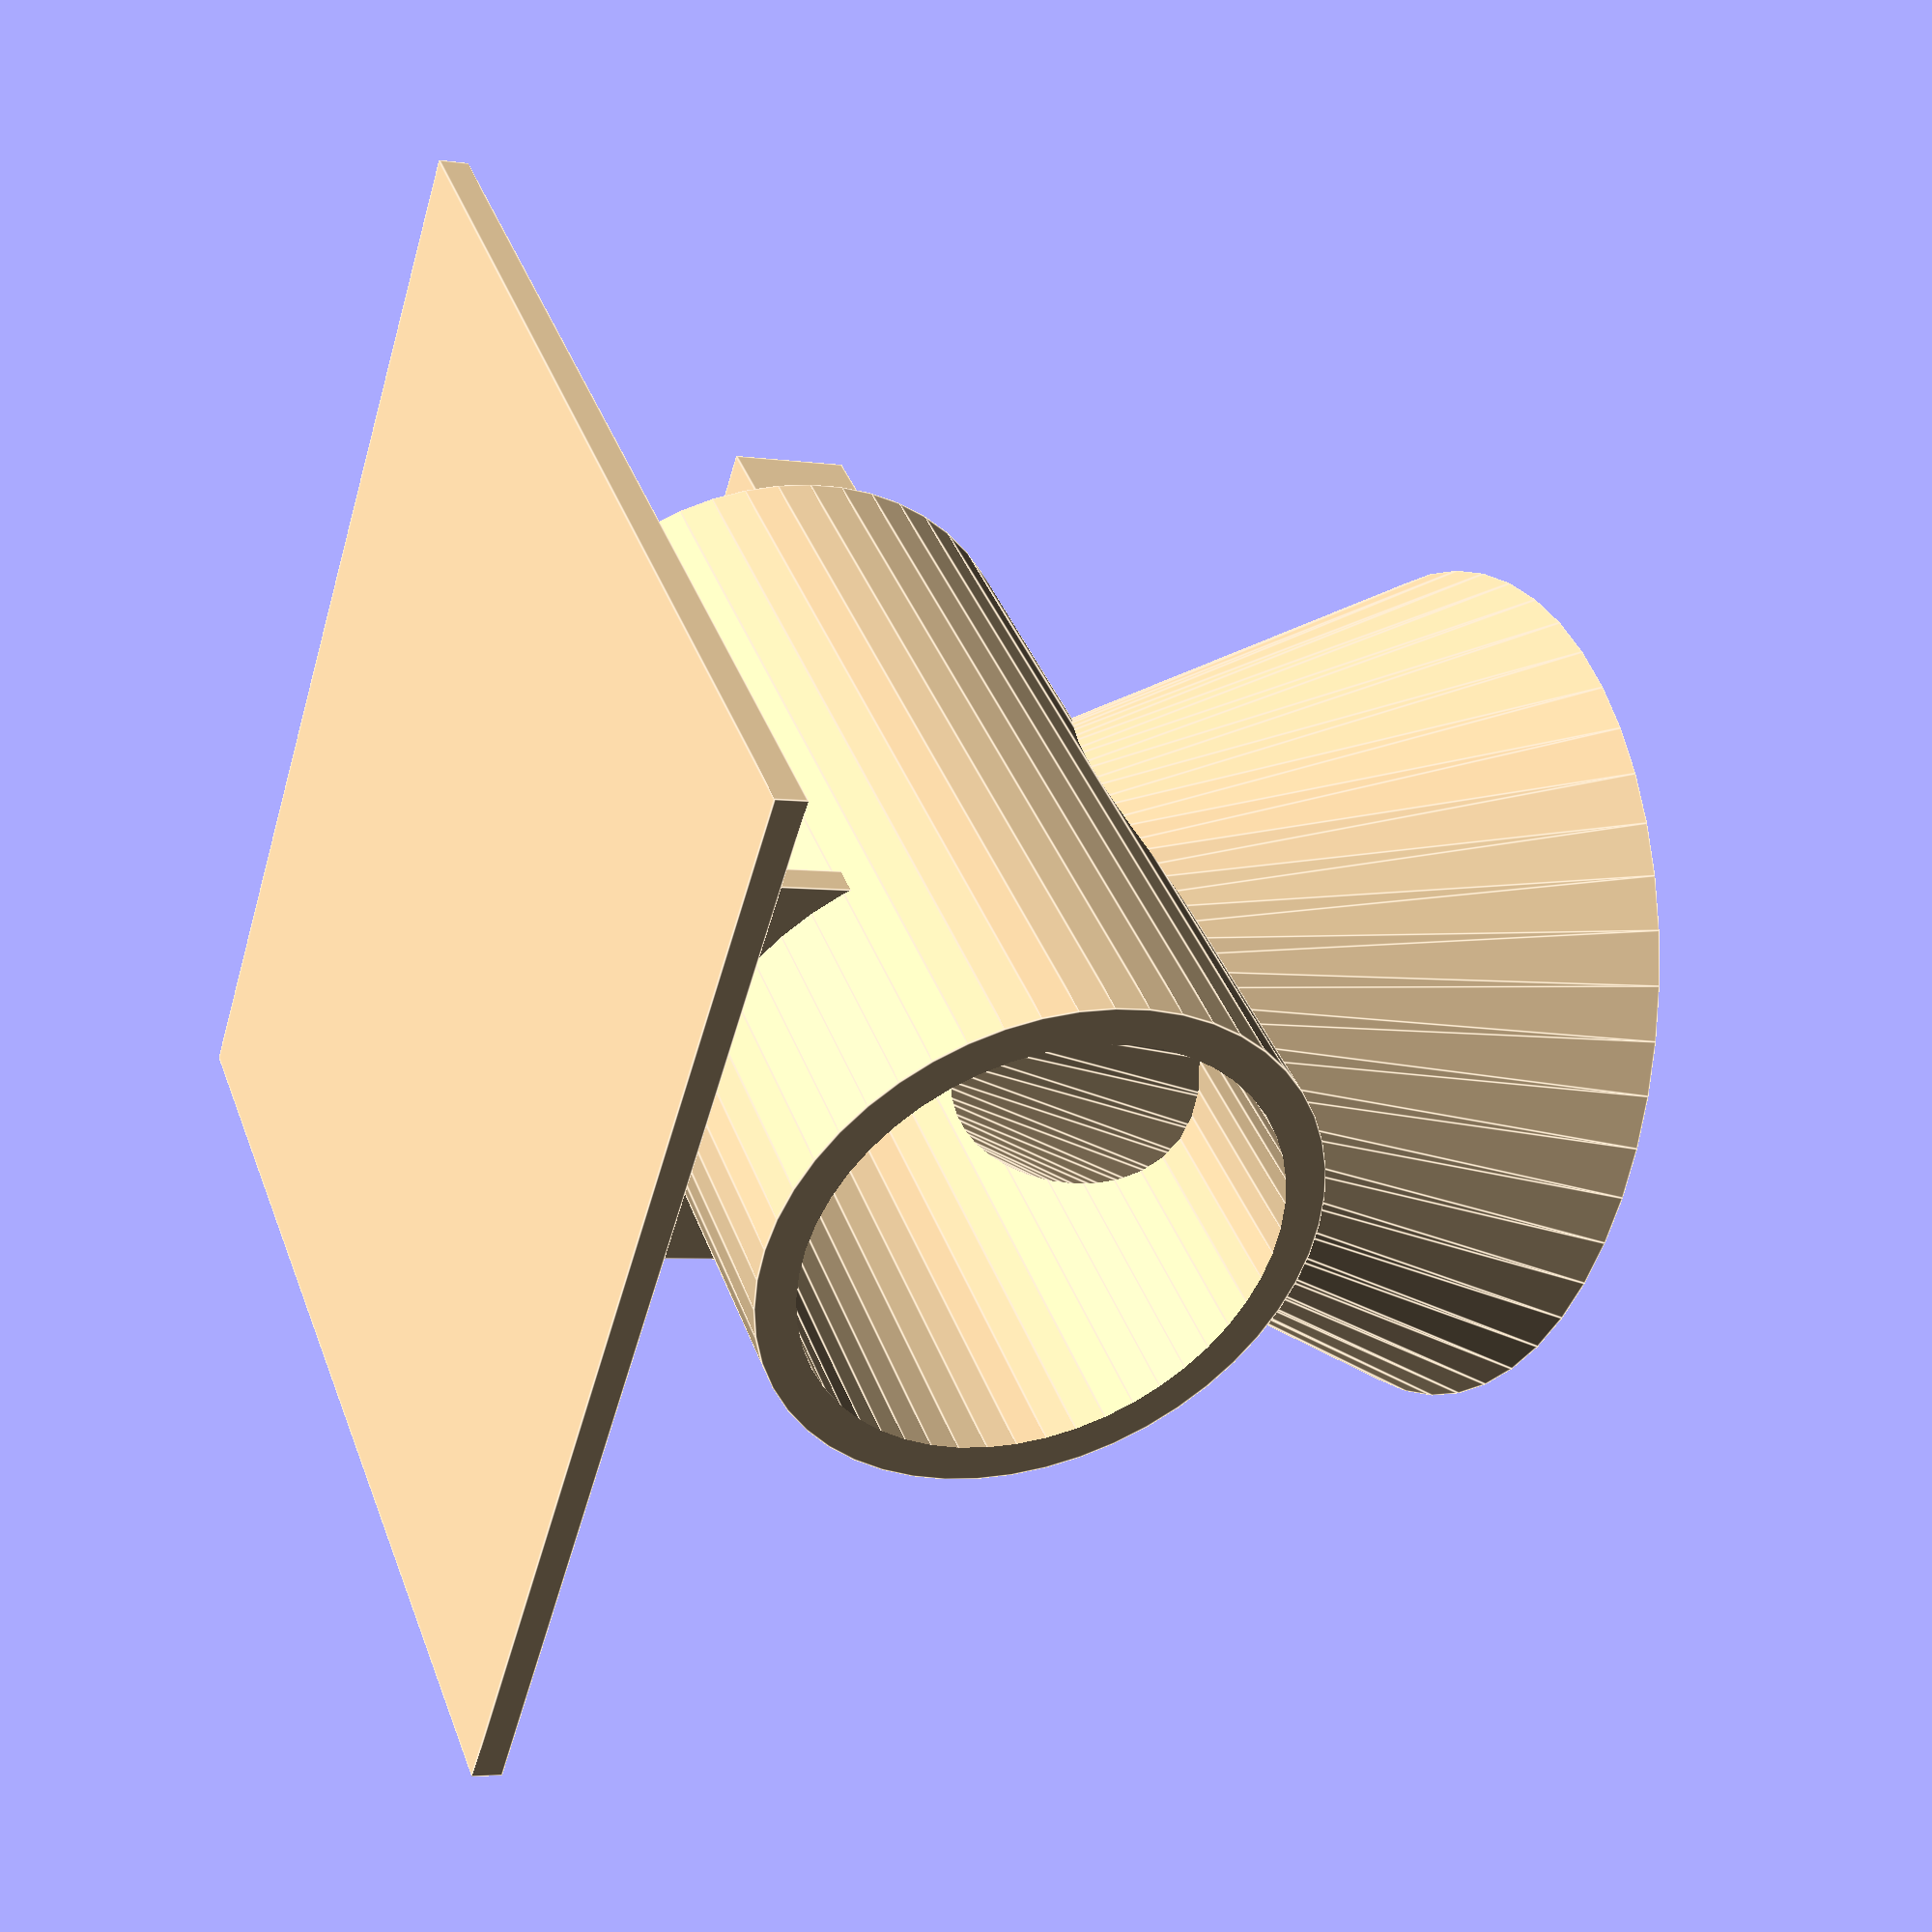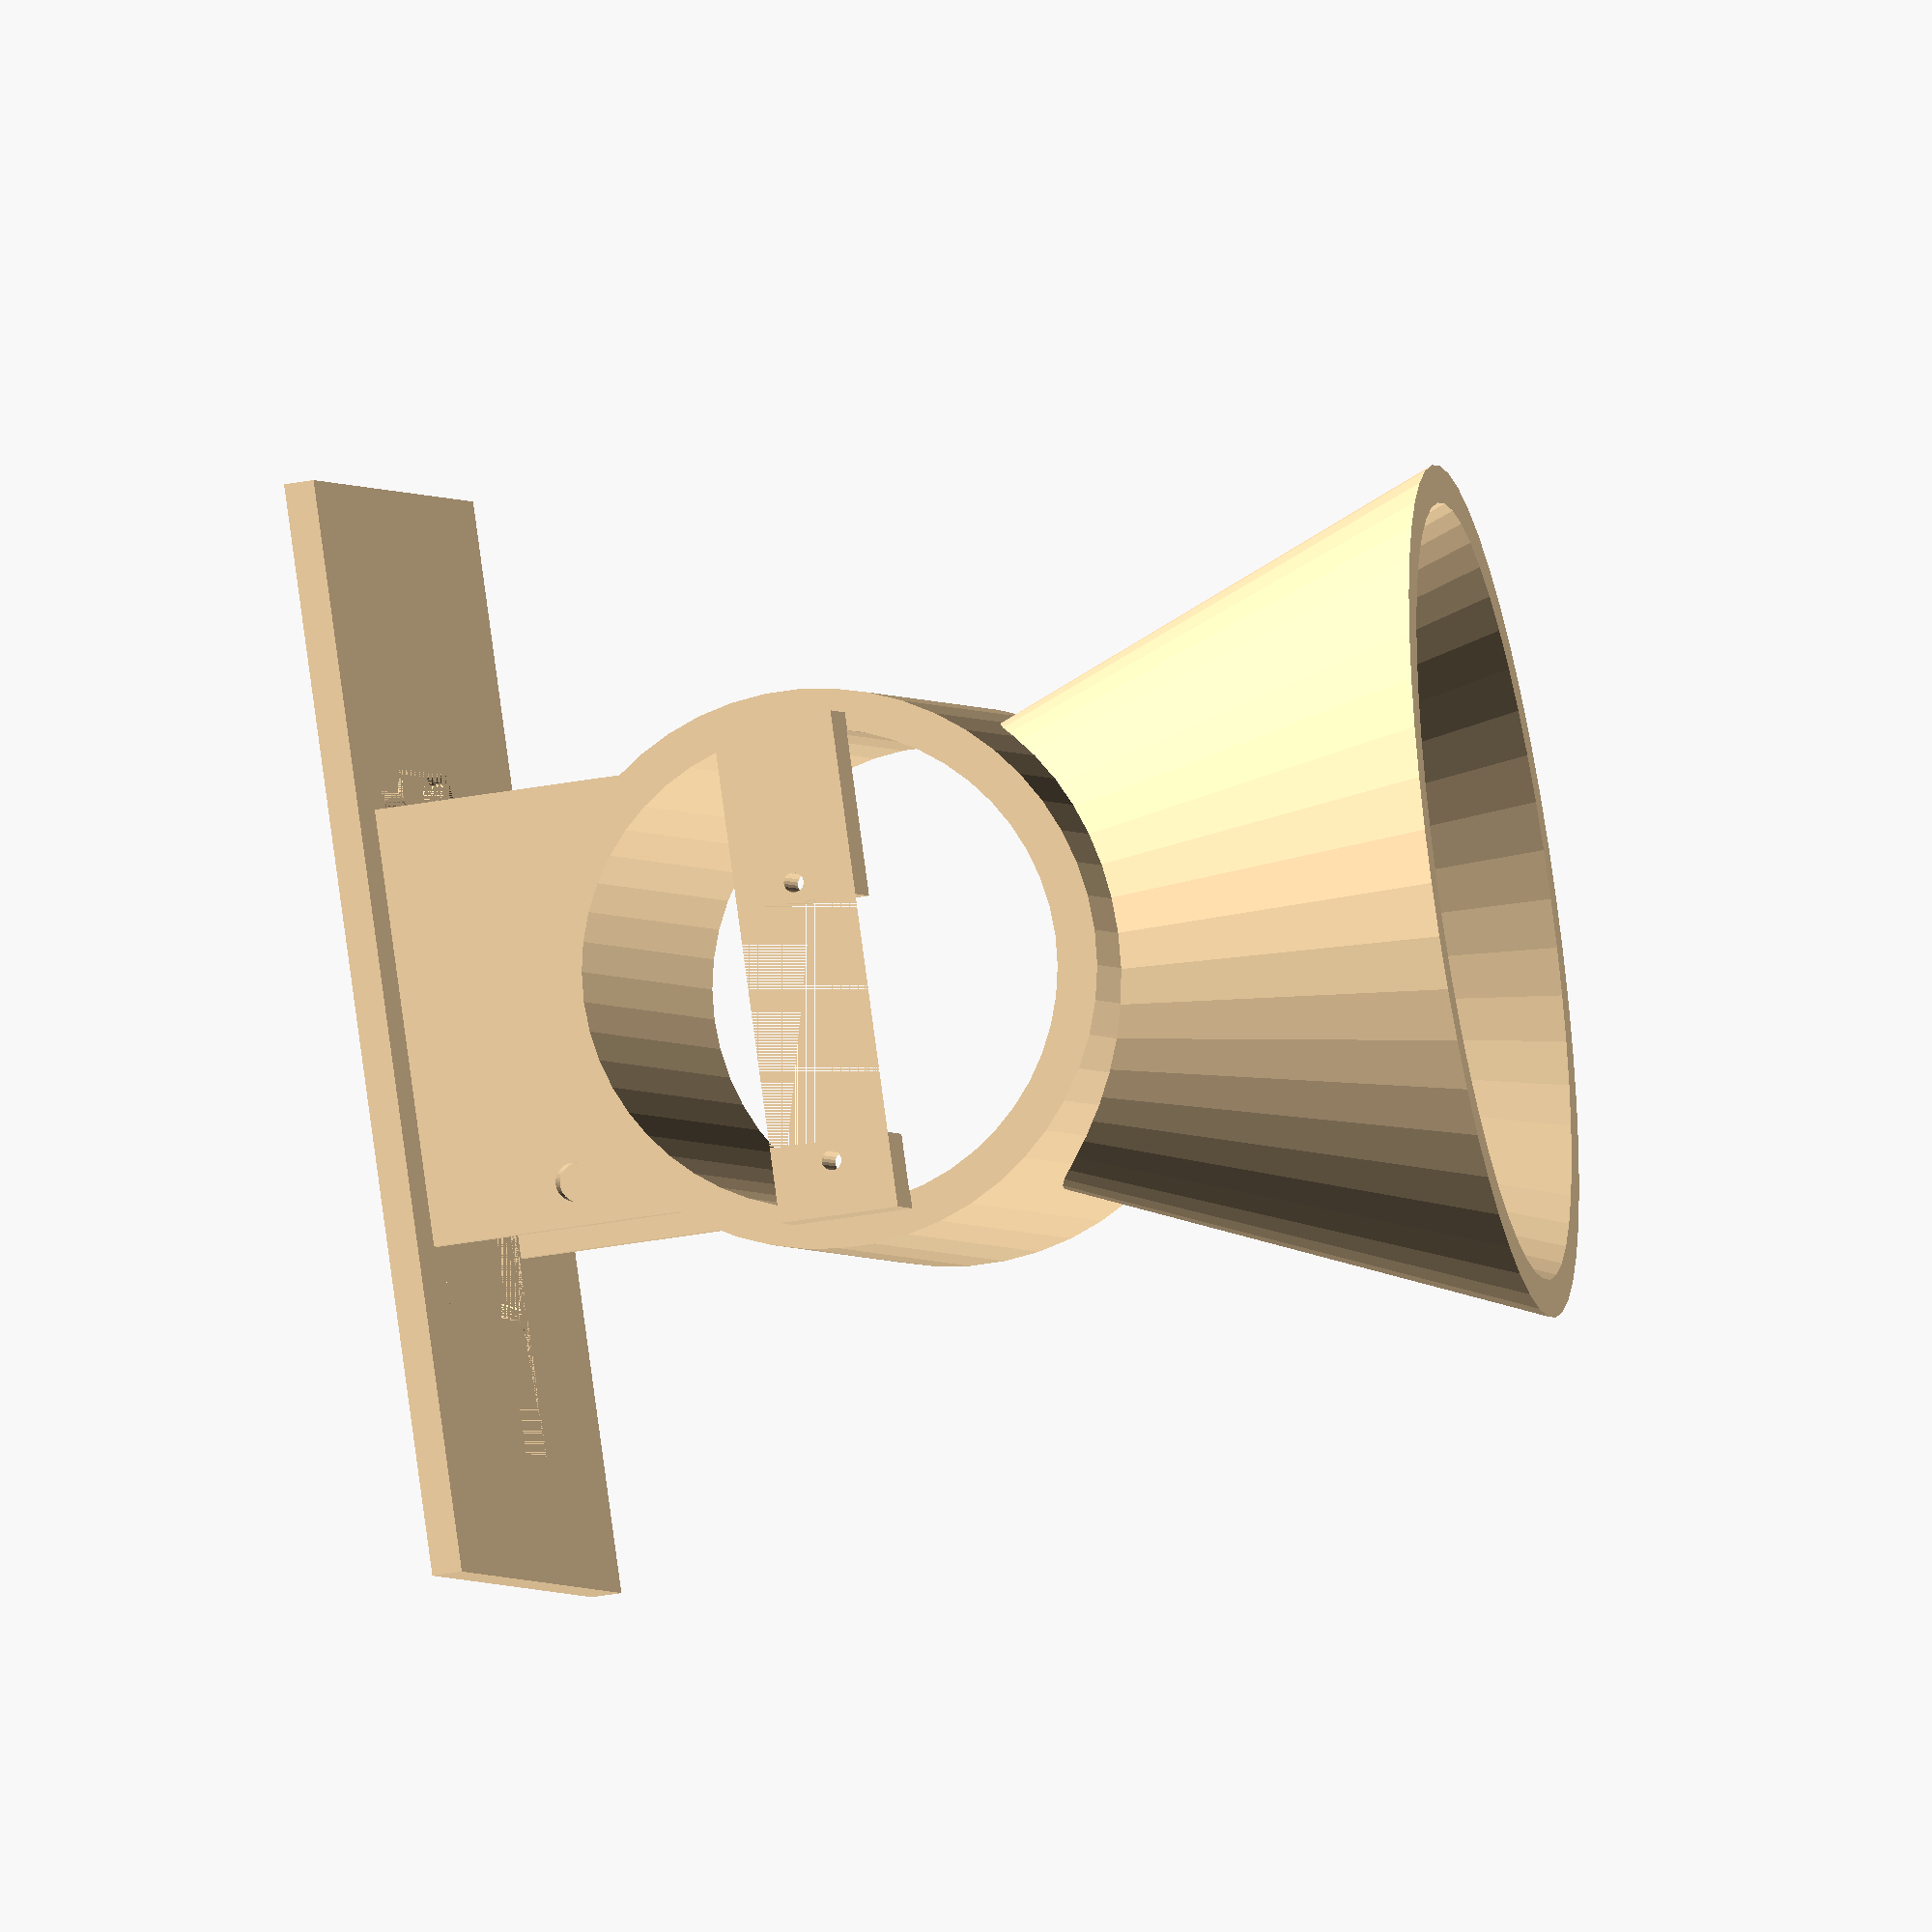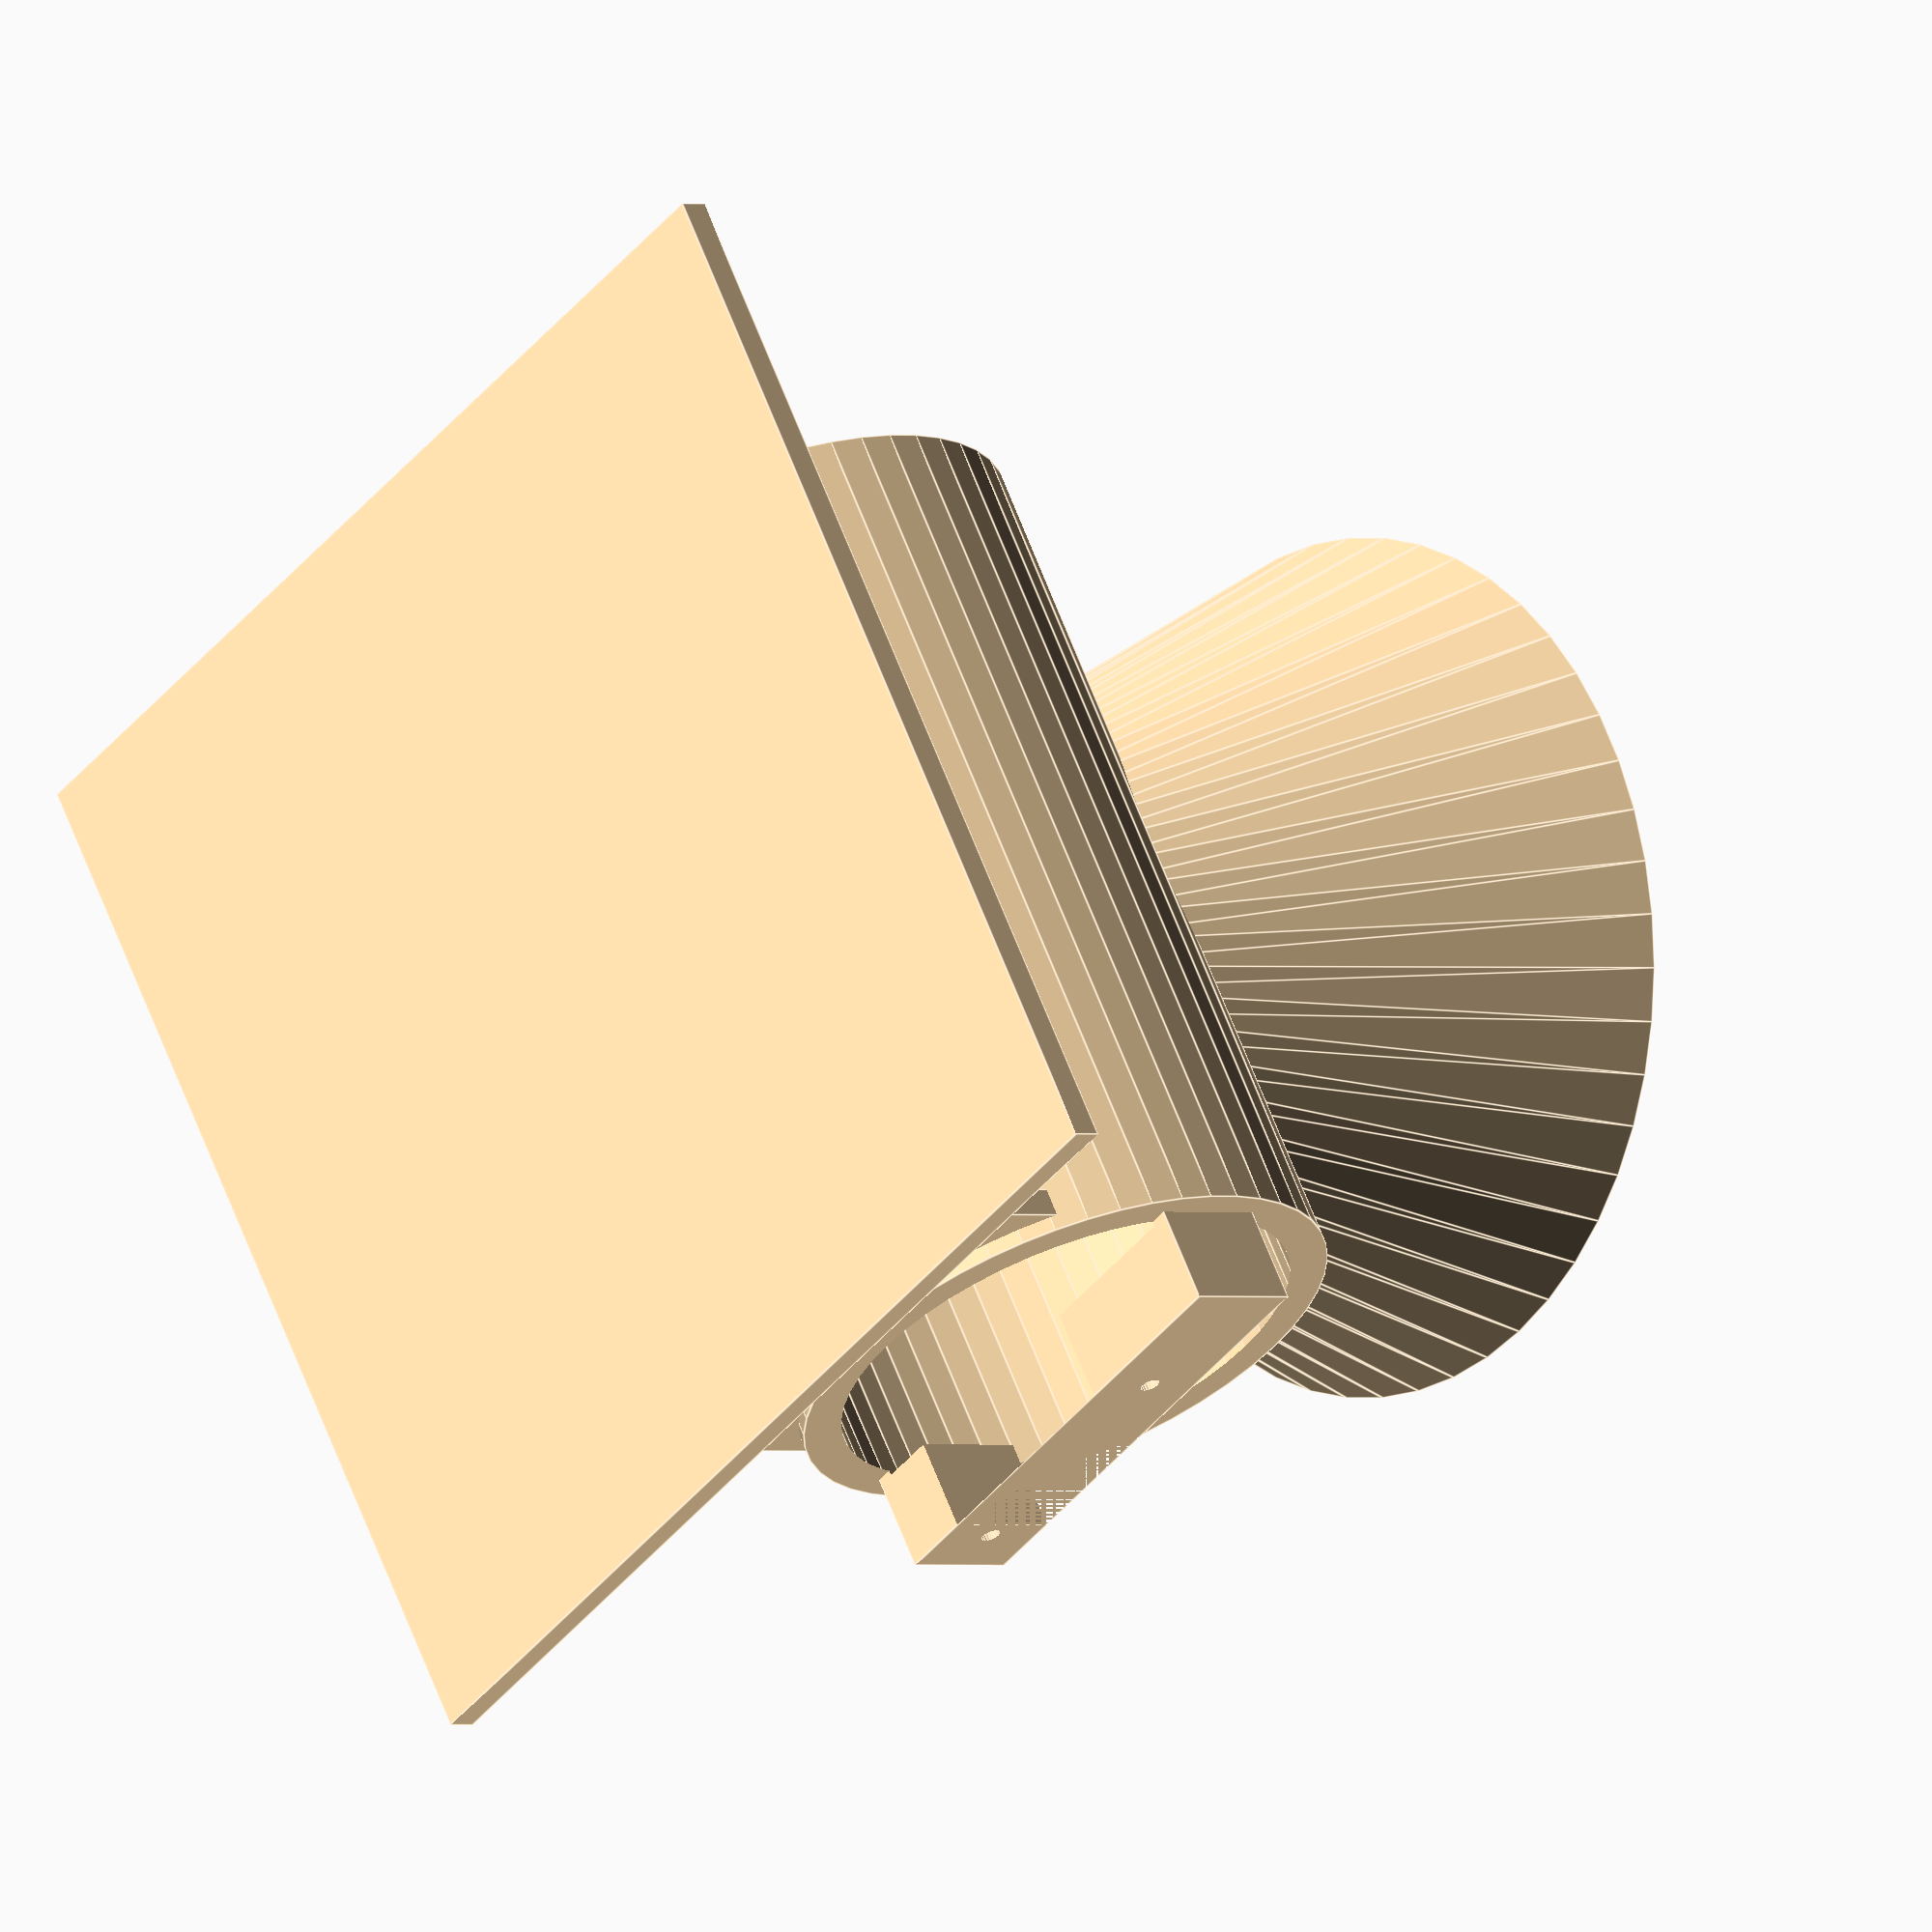
<openscad>
// 1 unit == 1mm

$fn=50;
SPIRAL_FN=50;

PLATFORM_SIZE=110;

WALL_THICKNESS=3;
SPIRAL_THICKNESS=5;
SPIRAL_R=22;
SPIRAL_LENGTH=90;
SPIRAL_MARGIN=2;
SPIRAL_CORE_THICKNESS=5;

CONTAINER_WIDTH=80;
CONE_LOWER_WIDTH=30;
CONE_HEIGHT=100;

SERVO_HEAD_R=16;
SERVO_HEAD_THICKNESS=1;
SERVO_MOUNT_LENGHT=20;
SERVO_MOUNT_THICKNESS=12;
SERVO_WIDTH=24;
SERVO_OFFSET=5.5;

module 9g_motor(){/*{{{*/
  difference(){
    union(){
      color("steelblue") cube([23,12.5,22], center=true);
      color("steelblue") translate([0,0,5]) cube([32,12,2], center=true);
      color("steelblue") translate([5.5,0,2.75]) cylinder(r=6, h=25.75, $fn=20, center=true);
      color("steelblue") translate([-.5,0,2.75]) cylinder(r=1, h=25.75, $fn=20, center=true);
      color("steelblue") translate([-1,0,2.75]) cube([5,5.6,24.5], center=true);
      color("white") translate([5.5,0,3.65]) cylinder(r=2.35, h=29.25, $fn=20, center=true);
    }
    translate([10,0,-11]) rotate([0,-30,0]) cube([8,13,4], center=true);
    for ( hole = [14,-14] ){
      translate([hole,0,5]) cylinder(r=2.2, h=4, $fn=20, center=true);
    }
  }
}/*}}}*/

module spiral(height, width, spiral_thickness, core_thickness) {/*{{{*/
  union() {
    cylinder(r=core_thickness,h=height);
    translate([0,0,core_thickness])
    linear_extrude(height=height-core_thickness, convexity=1000, twist=360, $fn=SPIRAL_FN)
    square([spiral_thickness, width], true);
  }
}/*}}}*/

module spiral_assembly() {/*{{{*/
  /* color("ForestGreen") */
  difference() {
    union() {
      spiral(SPIRAL_LENGTH, SPIRAL_R*2, SPIRAL_THICKNESS, SPIRAL_CORE_THICKNESS);
      cylinder(r=SPIRAL_R,h=WALL_THICKNESS);
    }
    // servo attachment cut off
    translate([0,0,0])
      cylinder(r=SERVO_HEAD_R,h=SERVO_HEAD_THICKNESS);
    // servo screw cut off
    translate([0,0,0])
      cylinder(r=3,h=4);
  }
}/*}}}*/

module funnel() {/*{{{*/
  upper_width = CONTAINER_WIDTH/2;
  walls = WALL_THICKNESS;

  inner_r_l = CONE_LOWER_WIDTH/2;
  inner_r_u = upper_width;

  outer_r_l = CONE_LOWER_WIDTH/2 + walls;
  outer_r_u = upper_width + walls;

  cone_height = CONE_HEIGHT*0.6;
  cone_offset = CONE_HEIGHT*0.2;

  mount_offset = -SPIRAL_LENGTH/2;
  platform_offset = -SPIRAL_R*3;
  color("NavajoWhite")
  difference() {
    union() {
      // cone outer shell
      translate([0,0,-cone_offset])
        cylinder(r1=outer_r_l,r2=outer_r_u,h=cone_height);
      // spiral housing
      translate([0,0, -SPIRAL_R]) rotate([0, 90, 0])
        cylinder(r=SPIRAL_R+walls*2, h=SPIRAL_LENGTH, center=true);
      // servo mount
      translate([mount_offset,0,-SPIRAL_R])
        difference() {
          cube([SERVO_MOUNT_LENGHT, (SPIRAL_R+walls)*2, SERVO_MOUNT_THICKNESS], true);
          // servo mount cut off
          translate([0, -SERVO_OFFSET, 0])
            cube([SERVO_MOUNT_LENGHT, SERVO_WIDTH, SERVO_MOUNT_THICKNESS+2], true);
          // servo mounting holes
          for ( hole = [14,-14] ){
            translate([-6,hole-5.5,0]) rotate([0, 90, 0]) cylinder(r=1, h=SERVO_MOUNT_THICKNESS*1.1, $fn=20, center=true);
          };
        };
      // bottom platform
      translate([0,0, platform_offset])
        cube([PLATFORM_SIZE, PLATFORM_SIZE, walls], true);

      // stands
      for (stand = [SPIRAL_LENGTH*0.2, -SPIRAL_LENGTH/2+walls]) {
        echo(stand=stand);
        translate([stand, 0, platform_offset*0.75])
          cube([walls, SPIRAL_R*2, SPIRAL_R*1.5], true);
      }
    }
    // cone cut off
    translate([0, 0, -cone_offset])
      cylinder(r1=inner_r_l,r2=inner_r_u,h=cone_height+2);
    // spiral housing cut off
    translate([0,0, -SPIRAL_R]) rotate([0, 90, 0])
      cylinder(r=SPIRAL_R+SPIRAL_MARGIN, h=SPIRAL_LENGTH+1, center=true);
    // arduino placeholder cut off
    translate([-38,-42, platform_offset+.5])
      arduino_base();
    // switch hole
    translate([-SPIRAL_LENGTH/2+3, -SPIRAL_R*0.8, -SPIRAL_R*2.25])
    rotate([0, 90, 0])
      cylinder(r=2, h=WALL_THICKNESS*2, center=true);
  }
}/*}}}*/

module arduino_base() {/*{{{*/
  w = 66.1;
  we = 66.8;
  h = 53.34;
  holes = [[  2.54, 15.24 ],
           [  17.78, 66.04 ],
           [  45.72, 66.04 ],
           [  50.8, 13.97 ]];
  linear_extrude(height=2, center=true)
    difference() {
      polygon(points=[[  0.0, 0.0 ],
                      [  53.34, 0.0 ],
                      [  53.34, 66.04 ],
                      [  50.8, 66.04 ],
                      [  48.26, 68.58 ],
                      [  15.24, 68.58 ],
                      [  12.7, 66.04 ],
                      [  1.27, 66.04 ],
                      [  0.0, 64.77 ]]);
      for (p=holes) translate(p) circle(d=3.2);
    }
}/*}}}*/

translate([0, 0, SPIRAL_R])
  funnel();
* translate([-SPIRAL_LENGTH/2, 0, 0])
  rotate([0, 90, 0]) spiral_assembly();

* translate([-SPIRAL_LENGTH/2-16, -5.5, 0])
rotate([90, 0, 0])
rotate([0, 90, 0])
  9g_motor();

</openscad>
<views>
elev=4.3 azim=139.8 roll=244.7 proj=p view=edges
elev=44.6 azim=317.1 roll=281.4 proj=o view=solid
elev=180.3 azim=122.2 roll=312.1 proj=o view=edges
</views>
